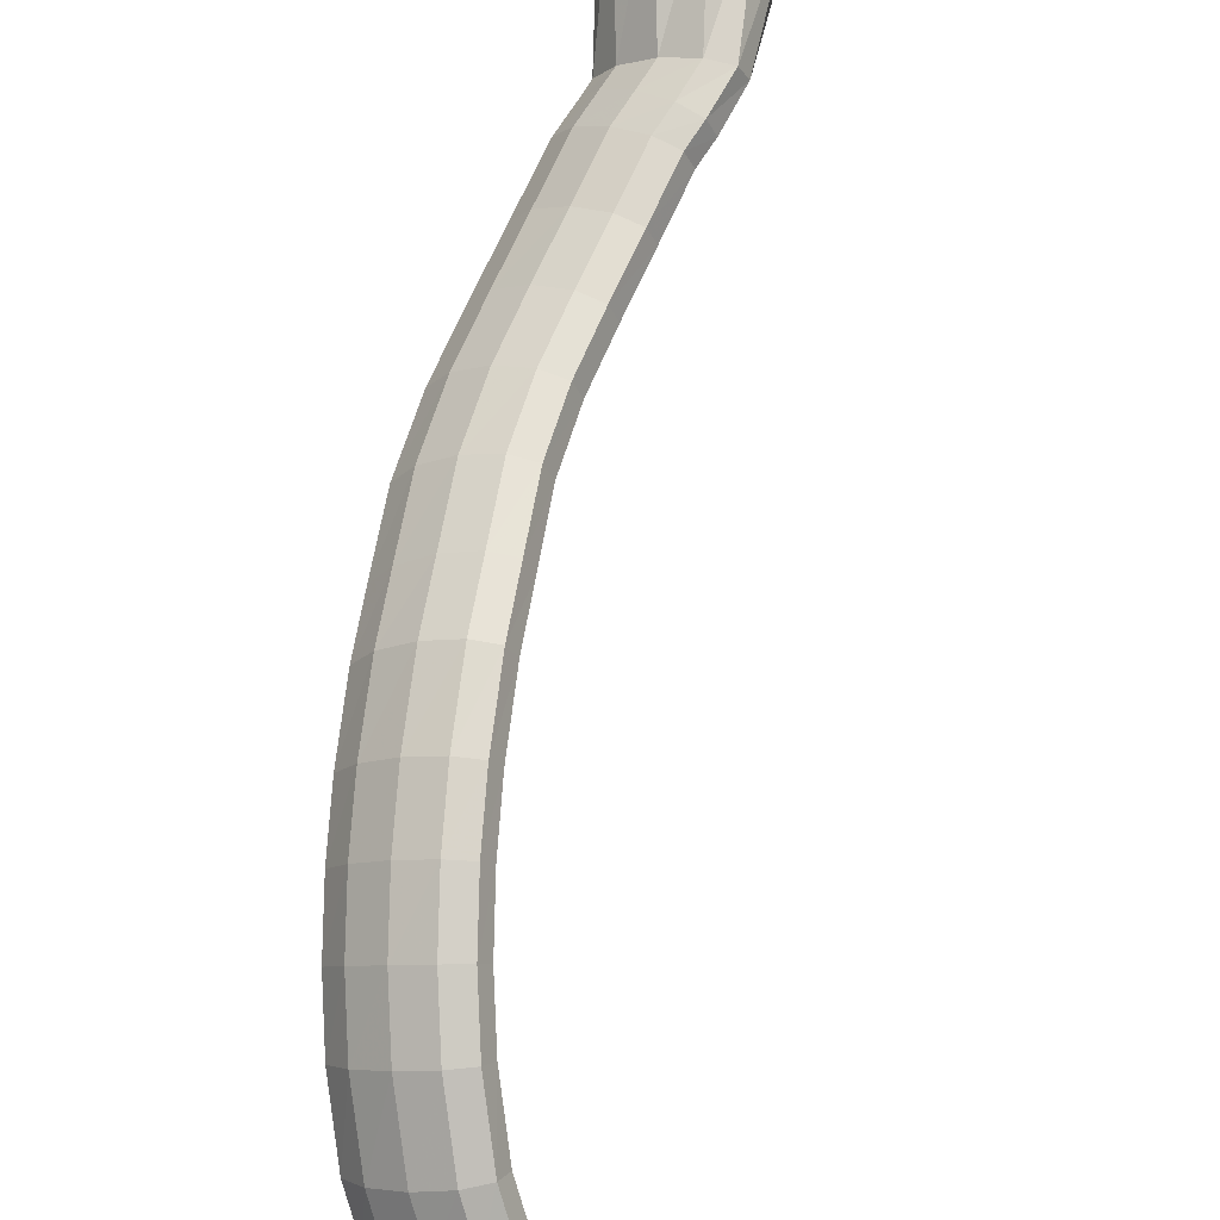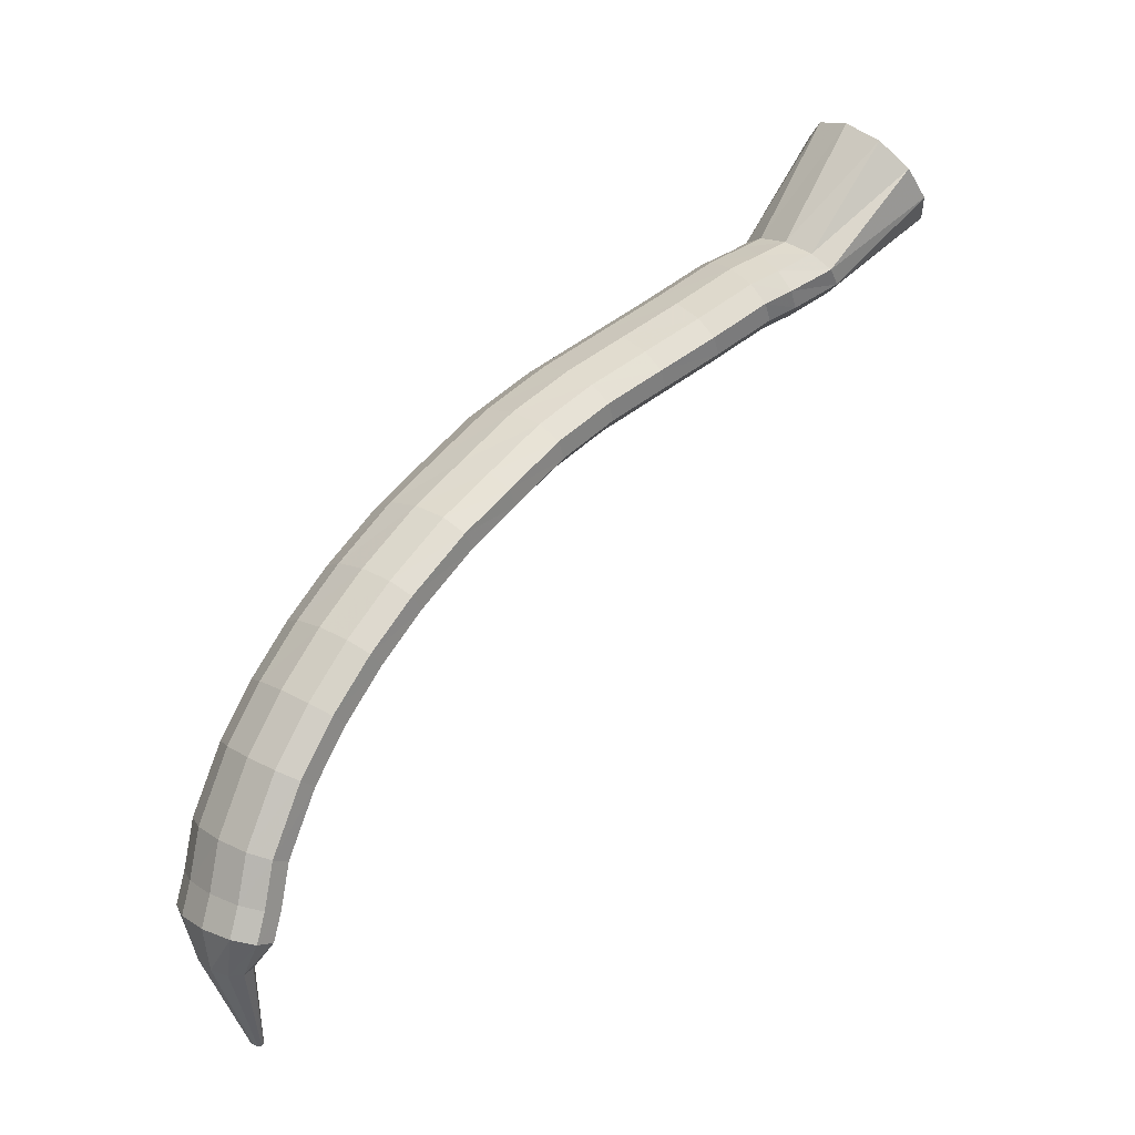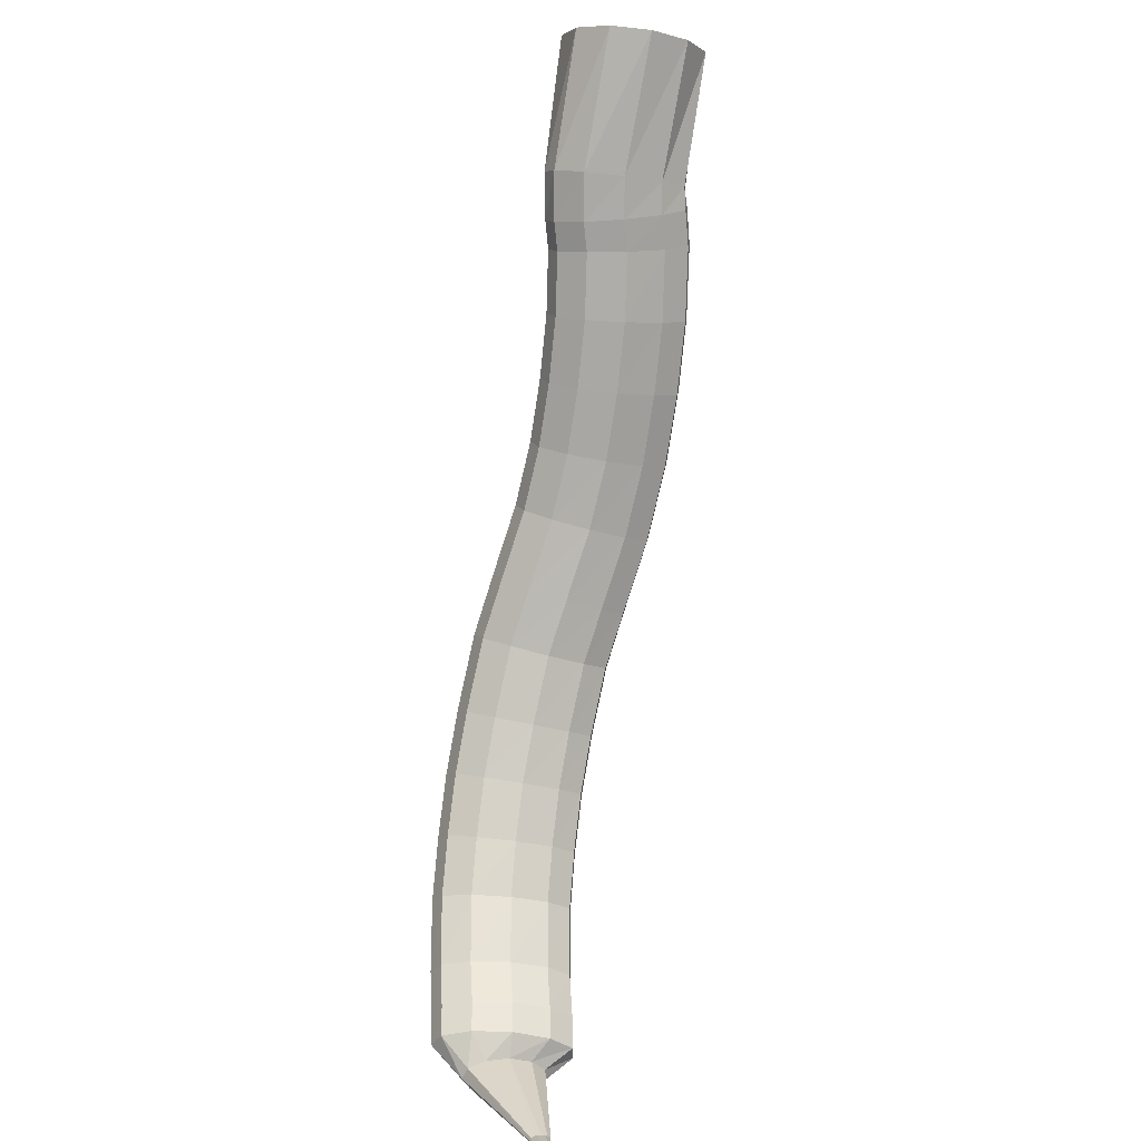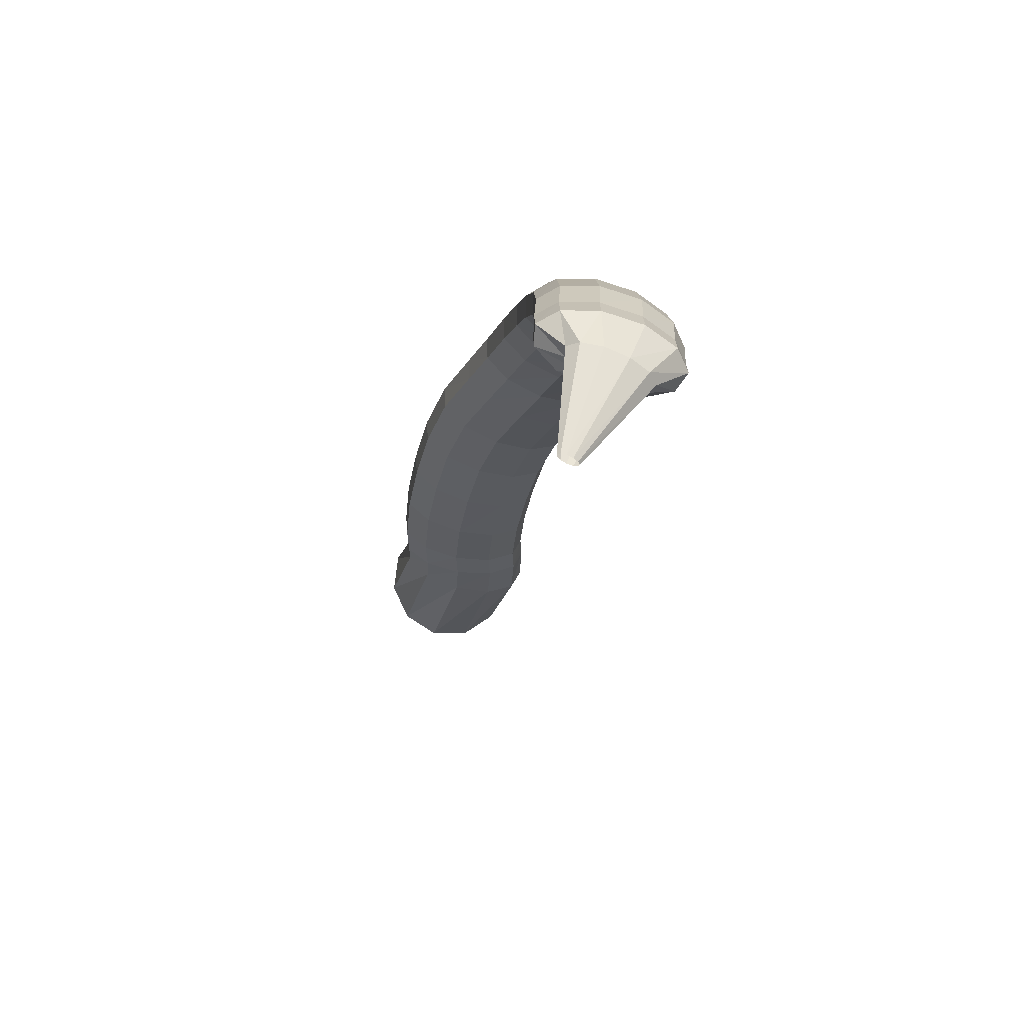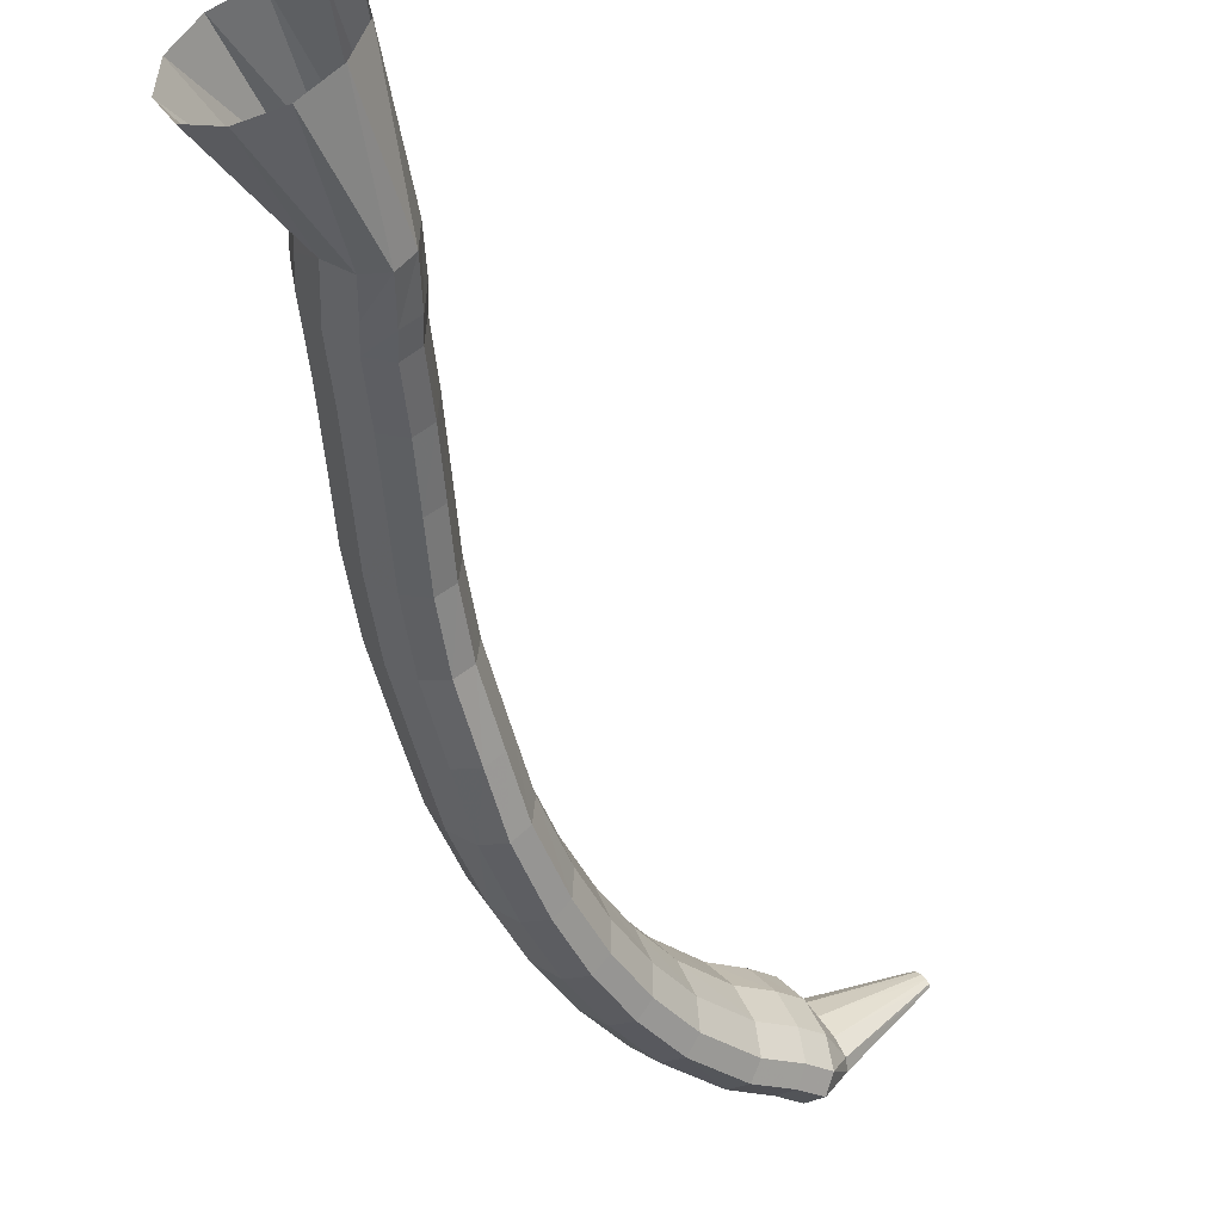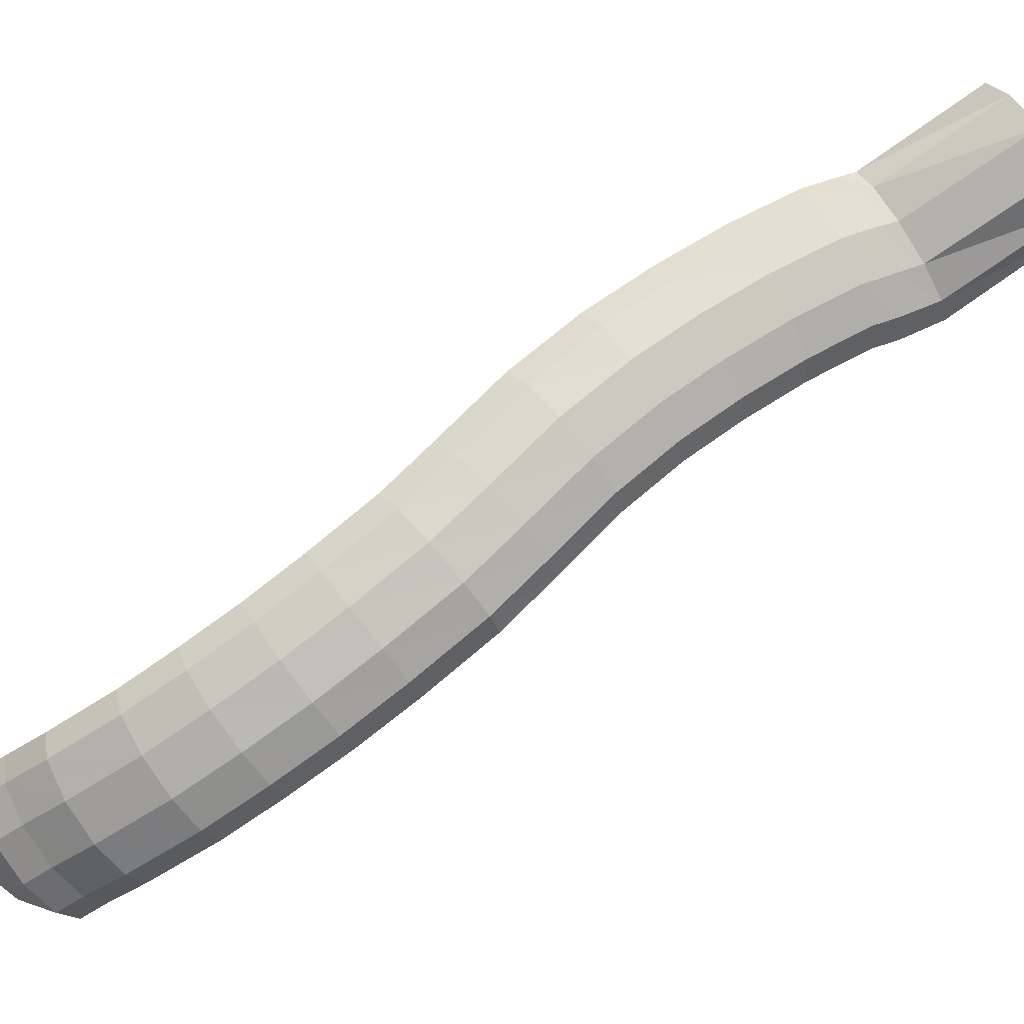
<metadata>
{"format":"obj","ext":"obj","renderer":"f3d","projection":"perspective","resolution":1024,"background":"white","views":[{"elev":-73.3,"azim":24.7,"up":"+Y"},{"elev":7.7,"azim":16.1,"up":"+Z"},{"elev":-47.2,"azim":126.1,"up":"+Z"},{"elev":-58.1,"azim":-57.3,"up":"+Z"},{"elev":-11.8,"azim":59.6,"up":"+Y"},{"elev":-33.5,"azim":-38.3,"up":"+Y"}]}
</metadata>
<code>
g tube1
v 105.6 107.5 129.9
v 105.2 107.7 130
v 104.9 107.8 130
v 104.7 107.7 129.9
v 104.7 107.4 129.8
v 104.9 107.2 129.7
v 105.3 106.9 129.6
v 105.6 106.8 129.6
v 105.9 106.8 129.6
v 106 107 129.7
v 105.8 107.3 129.8
v 105.6 107.5 129.9
v 105.6 104.9 137
v 104.2 105.6 137.3
v 102.9 105.8 137.3
v 102.2 105.4 137.1
v 102.3 104.4 136.7
v 103.2 103.2 136.3
v 104.5 102.2 135.9
v 105.9 101.7 135.8
v 106.9 101.9 135.9
v 107.2 102.6 136.2
v 106.8 103.7 136.6
v 105.6 104.9 137
v 106.5 105.7 138.3
v 104.1 107.1 138.6
v 102 107.5 138.8
v 100.9 106.6 139.1
v 101 104.9 139.2
v 102.3 102.8 139.1
v 104.5 101 138.9
v 106.8 100.1 138.7
v 108.5 100.4 138.4
v 109 101.7 138.2
v 108.3 103.7 138.2
v 106.5 105.7 138.3
v 106.9 106 140.4
v 104.6 107.4 140.7
v 102.5 107.8 141
v 101.3 107 141.3
v 101.4 105.2 141.4
v 102.8 103.1 141.4
v 104.9 101.3 141.1
v 107.2 100.4 140.8
v 108.9 100.7 140.5
v 109.5 102 140.3
v 108.7 104 140.2
v 106.9 106 140.4
v 107.4 106.1 143.4
v 105.1 107.6 143.8
v 103 107.9 144.2
v 101.9 107.1 144.6
v 102 105.4 144.9
v 103.4 103.3 144.8
v 105.5 101.5 144.6
v 107.8 100.6 144.2
v 109.4 100.8 143.7
v 110 102.1 143.4
v 109.2 104.1 143.3
v 107.4 106.1 143.4
v 108.7 107.1 147.7
v 106.4 108.5 148.1
v 104.4 109 148.7
v 103.3 108.2 149.3
v 103.5 106.5 149.7
v 104.9 104.5 149.9
v 107.1 102.7 149.7
v 109.3 101.7 149.2
v 110.9 101.9 148.5
v 111.4 103.1 148
v 110.6 105.1 147.7
v 108.7 107.1 147.7
v 110.1 108.5 151.1
v 107.8 109.9 151.5
v 105.8 110.4 152.1
v 104.8 109.7 152.9
v 105.1 108.1 153.6
v 106.5 106.1 153.8
v 108.7 104.3 153.7
v 110.9 103.3 153.2
v 112.5 103.4 152.4
v 112.9 104.6 151.7
v 112 106.5 151.2
v 110.1 108.5 151.1
v 111.7 110.2 154.4
v 109.4 111.7 154.8
v 107.5 112.1 155.5
v 106.5 111.5 156.4
v 106.8 110 157.1
v 108.3 108 157.5
v 110.5 106.3 157.4
v 112.7 105.3 156.9
v 114.3 105.4 156
v 114.6 106.5 155.2
v 113.6 108.3 154.6
v 111.7 110.2 154.4
v 113.4 112.4 157.5
v 111.1 113.8 157.8
v 109.2 114.3 158.6
v 108.3 113.7 159.6
v 108.7 112.3 160.5
v 110.2 110.4 161
v 112.5 108.7 160.9
v 114.7 107.7 160.3
v 116.2 107.8 159.4
v 116.4 108.8 158.4
v 115.4 110.5 157.7
v 113.4 112.4 157.5
v 115.6 115.3 160.9
v 113.2 116.6 161.1
v 111.3 117.1 162
v 110.5 116.6 163
v 111 115.3 164
v 112.6 113.5 164.6
v 115 111.9 164.6
v 117.2 111 164.1
v 118.6 111 163.1
v 118.8 111.9 162
v 117.7 113.5 161.2
v 115.6 115.3 160.9
v 117.4 118.1 163.2
v 115 119.4 163.5
v 113.1 119.9 164.3
v 112.3 119.5 165.4
v 112.9 118.2 166.5
v 114.6 116.6 167.2
v 117 115.1 167.3
v 119.2 114.1 166.7
v 120.6 114.1 165.6
v 120.7 115 164.5
v 119.5 116.5 163.6
v 117.4 118.1 163.2
v 119.6 121.8 166.1
v 117.3 123.1 166.5
v 115.5 123.7 167.4
v 114.7 123.3 168.6
v 115.3 122.1 169.7
v 117 120.4 170.3
v 119.3 118.8 170.3
v 121.5 117.8 169.6
v 122.8 117.7 168.5
v 122.9 118.5 167.3
v 121.7 120 166.4
v 119.6 121.8 166.1
v 122.3 125.1 168.6
v 120.1 126.7 169.1
v 118.4 127.4 170.1
v 117.7 127.1 171.4
v 118.3 125.8 172.4
v 119.9 124 173
v 122.1 122.2 172.8
v 124.1 121 172
v 125.4 120.8 170.8
v 125.4 121.6 169.6
v 124.3 123.2 168.8
v 122.3 125.1 168.6
v 125.3 128.2 170.8
v 123.2 129.9 171.4
v 121.6 130.7 172.5
v 121 130.5 173.8
v 121.5 129.2 174.8
v 123 127.2 175.2
v 125.1 125.3 175
v 127 124 174.1
v 128.2 123.7 172.9
v 128.2 124.5 171.7
v 127.2 126.2 170.9
v 125.3 128.2 170.8
v 128.5 131.2 173.1
v 126.5 132.9 173.8
v 125 133.8 174.9
v 124.3 133.5 176.2
v 124.8 132.1 177.1
v 126.2 130.1 177.5
v 128.1 128.1 177.2
v 130 126.8 176.2
v 131.2 126.5 175
v 131.3 127.3 173.8
v 130.3 129.1 173.1
v 128.5 131.2 173.1
v 131.8 133.7 175.5
v 129.9 135.6 176.3
v 128.5 136.5 177.5
v 127.8 136.3 178.7
v 128.2 134.9 179.7
v 129.5 132.8 180
v 131.3 130.6 179.5
v 133.1 129.2 178.5
v 134.2 128.8 177.2
v 134.3 129.7 176.1
v 133.4 131.5 175.4
v 131.8 133.7 175.5
v 133.5 134.7 176.4
v 131.8 136.7 177.2
v 130.5 137.7 178.5
v 129.9 137.5 179.8
v 130.2 136.1 180.7
v 131.5 133.9 181
v 133.1 131.7 180.5
v 134.7 130.1 179.4
v 135.8 129.7 178
v 135.9 130.6 176.9
v 135.1 132.5 176.3
v 133.5 134.7 176.4
v 135.6 136.2 177.8
v 133.4 137.8 178.3
v 131.6 138.5 179.3
v 130.8 138 180.4
v 131.2 136.5 181.2
v 132.6 134.5 181.6
v 134.7 132.7 181.3
v 136.8 131.5 180.5
v 138.1 131.4 179.5
v 138.4 132.4 178.5
v 137.4 134.2 177.8
v 135.6 136.2 177.8
v 141.2 142.5 182.6
v 138.8 143.8 183.3
v 136.5 143.8 185
v 135.1 142.5 187
v 134.9 140.3 188.7
v 136.1 137.9 189.7
v 138.2 136.1 189.5
v 140.7 135.4 188.3
v 142.6 136.1 186.4
v 143.5 138 184.4
v 143 140.4 183
v 141.2 142.5 182.6
f 1 2 14
f 14 13 1
f 2 3 15
f 15 14 2
f 3 4 16
f 16 15 3
f 4 5 17
f 17 16 4
f 5 6 18
f 18 17 5
f 6 7 19
f 19 18 6
f 7 8 20
f 20 19 7
f 8 9 21
f 21 20 8
f 9 10 22
f 22 21 9
f 10 11 23
f 23 22 10
f 11 12 24
f 24 23 11
f 13 14 26
f 26 25 13
f 14 15 27
f 27 26 14
f 15 16 28
f 28 27 15
f 16 17 29
f 29 28 16
f 17 18 30
f 30 29 17
f 18 19 31
f 31 30 18
f 19 20 32
f 32 31 19
f 20 21 33
f 33 32 20
f 21 22 34
f 34 33 21
f 22 23 35
f 35 34 22
f 23 24 36
f 36 35 23
f 25 26 38
f 38 37 25
f 26 27 39
f 39 38 26
f 27 28 40
f 40 39 27
f 28 29 41
f 41 40 28
f 29 30 42
f 42 41 29
f 30 31 43
f 43 42 30
f 31 32 44
f 44 43 31
f 32 33 45
f 45 44 32
f 33 34 46
f 46 45 33
f 34 35 47
f 47 46 34
f 35 36 48
f 48 47 35
f 37 38 50
f 50 49 37
f 38 39 51
f 51 50 38
f 39 40 52
f 52 51 39
f 40 41 53
f 53 52 40
f 41 42 54
f 54 53 41
f 42 43 55
f 55 54 42
f 43 44 56
f 56 55 43
f 44 45 57
f 57 56 44
f 45 46 58
f 58 57 45
f 46 47 59
f 59 58 46
f 47 48 60
f 60 59 47
f 49 50 62
f 62 61 49
f 50 51 63
f 63 62 50
f 51 52 64
f 64 63 51
f 52 53 65
f 65 64 52
f 53 54 66
f 66 65 53
f 54 55 67
f 67 66 54
f 55 56 68
f 68 67 55
f 56 57 69
f 69 68 56
f 57 58 70
f 70 69 57
f 58 59 71
f 71 70 58
f 59 60 72
f 72 71 59
f 61 62 74
f 74 73 61
f 62 63 75
f 75 74 62
f 63 64 76
f 76 75 63
f 64 65 77
f 77 76 64
f 65 66 78
f 78 77 65
f 66 67 79
f 79 78 66
f 67 68 80
f 80 79 67
f 68 69 81
f 81 80 68
f 69 70 82
f 82 81 69
f 70 71 83
f 83 82 70
f 71 72 84
f 84 83 71
f 73 74 86
f 86 85 73
f 74 75 87
f 87 86 74
f 75 76 88
f 88 87 75
f 76 77 89
f 89 88 76
f 77 78 90
f 90 89 77
f 78 79 91
f 91 90 78
f 79 80 92
f 92 91 79
f 80 81 93
f 93 92 80
f 81 82 94
f 94 93 81
f 82 83 95
f 95 94 82
f 83 84 96
f 96 95 83
f 85 86 98
f 98 97 85
f 86 87 99
f 99 98 86
f 87 88 100
f 100 99 87
f 88 89 101
f 101 100 88
f 89 90 102
f 102 101 89
f 90 91 103
f 103 102 90
f 91 92 104
f 104 103 91
f 92 93 105
f 105 104 92
f 93 94 106
f 106 105 93
f 94 95 107
f 107 106 94
f 95 96 108
f 108 107 95
f 97 98 110
f 110 109 97
f 98 99 111
f 111 110 98
f 99 100 112
f 112 111 99
f 100 101 113
f 113 112 100
f 101 102 114
f 114 113 101
f 102 103 115
f 115 114 102
f 103 104 116
f 116 115 103
f 104 105 117
f 117 116 104
f 105 106 118
f 118 117 105
f 106 107 119
f 119 118 106
f 107 108 120
f 120 119 107
f 109 110 122
f 122 121 109
f 110 111 123
f 123 122 110
f 111 112 124
f 124 123 111
f 112 113 125
f 125 124 112
f 113 114 126
f 126 125 113
f 114 115 127
f 127 126 114
f 115 116 128
f 128 127 115
f 116 117 129
f 129 128 116
f 117 118 130
f 130 129 117
f 118 119 131
f 131 130 118
f 119 120 132
f 132 131 119
f 121 122 134
f 134 133 121
f 122 123 135
f 135 134 122
f 123 124 136
f 136 135 123
f 124 125 137
f 137 136 124
f 125 126 138
f 138 137 125
f 126 127 139
f 139 138 126
f 127 128 140
f 140 139 127
f 128 129 141
f 141 140 128
f 129 130 142
f 142 141 129
f 130 131 143
f 143 142 130
f 131 132 144
f 144 143 131
f 133 134 146
f 146 145 133
f 134 135 147
f 147 146 134
f 135 136 148
f 148 147 135
f 136 137 149
f 149 148 136
f 137 138 150
f 150 149 137
f 138 139 151
f 151 150 138
f 139 140 152
f 152 151 139
f 140 141 153
f 153 152 140
f 141 142 154
f 154 153 141
f 142 143 155
f 155 154 142
f 143 144 156
f 156 155 143
f 145 146 158
f 158 157 145
f 146 147 159
f 159 158 146
f 147 148 160
f 160 159 147
f 148 149 161
f 161 160 148
f 149 150 162
f 162 161 149
f 150 151 163
f 163 162 150
f 151 152 164
f 164 163 151
f 152 153 165
f 165 164 152
f 153 154 166
f 166 165 153
f 154 155 167
f 167 166 154
f 155 156 168
f 168 167 155
f 157 158 170
f 170 169 157
f 158 159 171
f 171 170 158
f 159 160 172
f 172 171 159
f 160 161 173
f 173 172 160
f 161 162 174
f 174 173 161
f 162 163 175
f 175 174 162
f 163 164 176
f 176 175 163
f 164 165 177
f 177 176 164
f 165 166 178
f 178 177 165
f 166 167 179
f 179 178 166
f 167 168 180
f 180 179 167
f 169 170 182
f 182 181 169
f 170 171 183
f 183 182 170
f 171 172 184
f 184 183 171
f 172 173 185
f 185 184 172
f 173 174 186
f 186 185 173
f 174 175 187
f 187 186 174
f 175 176 188
f 188 187 175
f 176 177 189
f 189 188 176
f 177 178 190
f 190 189 177
f 178 179 191
f 191 190 178
f 179 180 192
f 192 191 179
f 181 182 194
f 194 193 181
f 182 183 195
f 195 194 182
f 183 184 196
f 196 195 183
f 184 185 197
f 197 196 184
f 185 186 198
f 198 197 185
f 186 187 199
f 199 198 186
f 187 188 200
f 200 199 187
f 188 189 201
f 201 200 188
f 189 190 202
f 202 201 189
f 190 191 203
f 203 202 190
f 191 192 204
f 204 203 191
f 193 194 206
f 206 205 193
f 194 195 207
f 207 206 194
f 195 196 208
f 208 207 195
f 196 197 209
f 209 208 196
f 197 198 210
f 210 209 197
f 198 199 211
f 211 210 198
f 199 200 212
f 212 211 199
f 200 201 213
f 213 212 200
f 201 202 214
f 214 213 201
f 202 203 215
f 215 214 202
f 203 204 216
f 216 215 203
f 205 206 218
f 218 217 205
f 206 207 219
f 219 218 206
f 207 208 220
f 220 219 207
f 208 209 221
f 221 220 208
f 209 210 222
f 222 221 209
f 210 211 223
f 223 222 210
f 211 212 224
f 224 223 211
f 212 213 225
f 225 224 212
f 213 214 226
f 226 225 213
f 214 215 227
f 227 226 214
f 215 216 228
f 228 227 215
g

</code>
